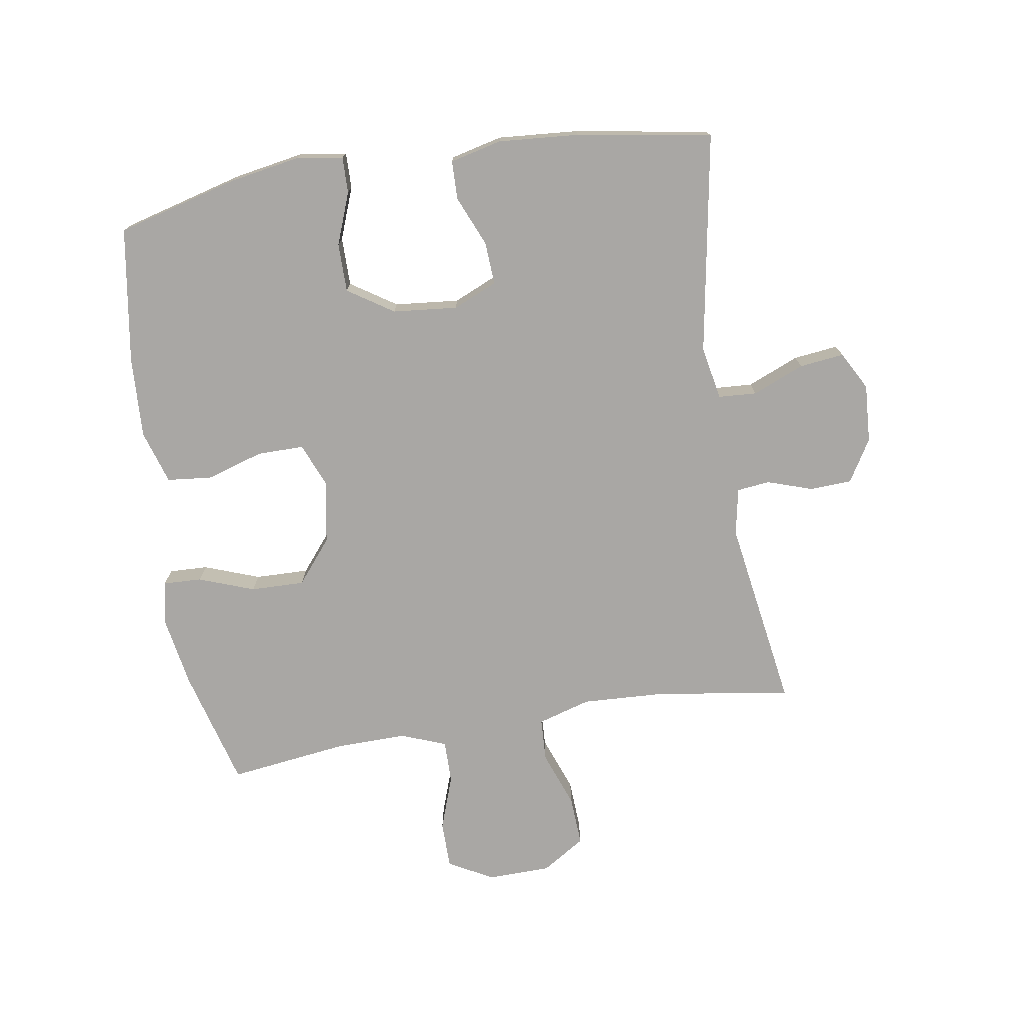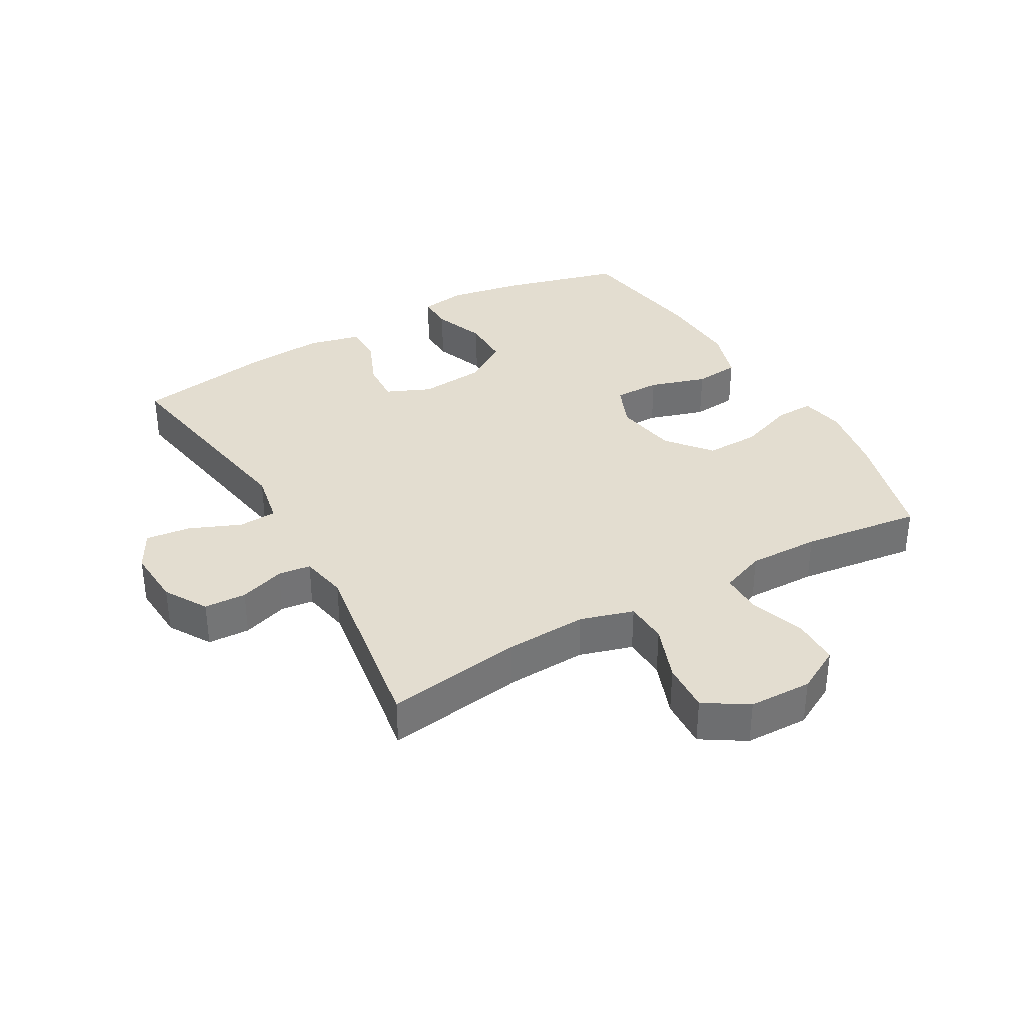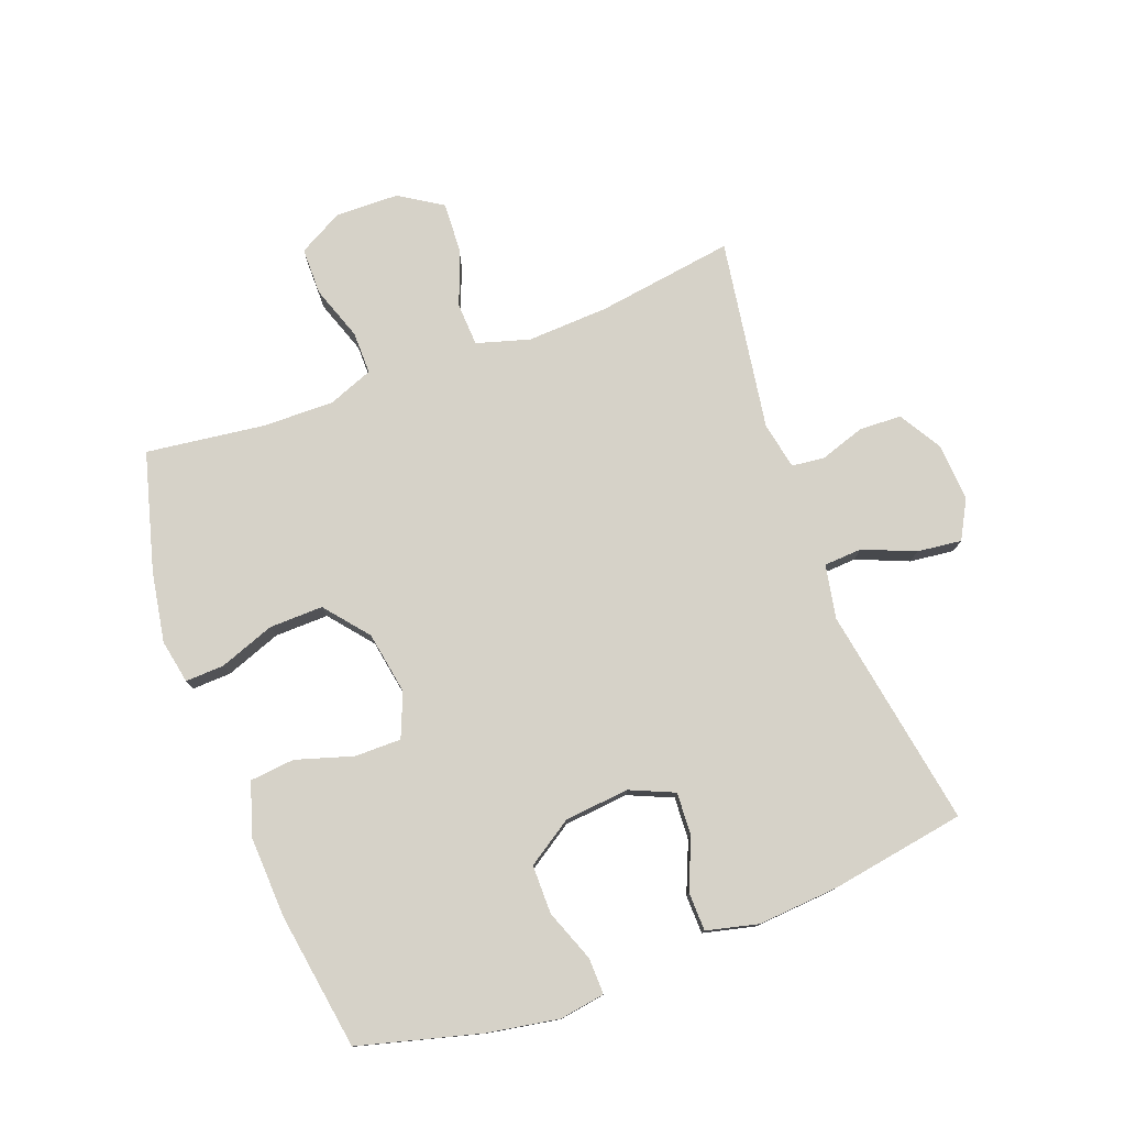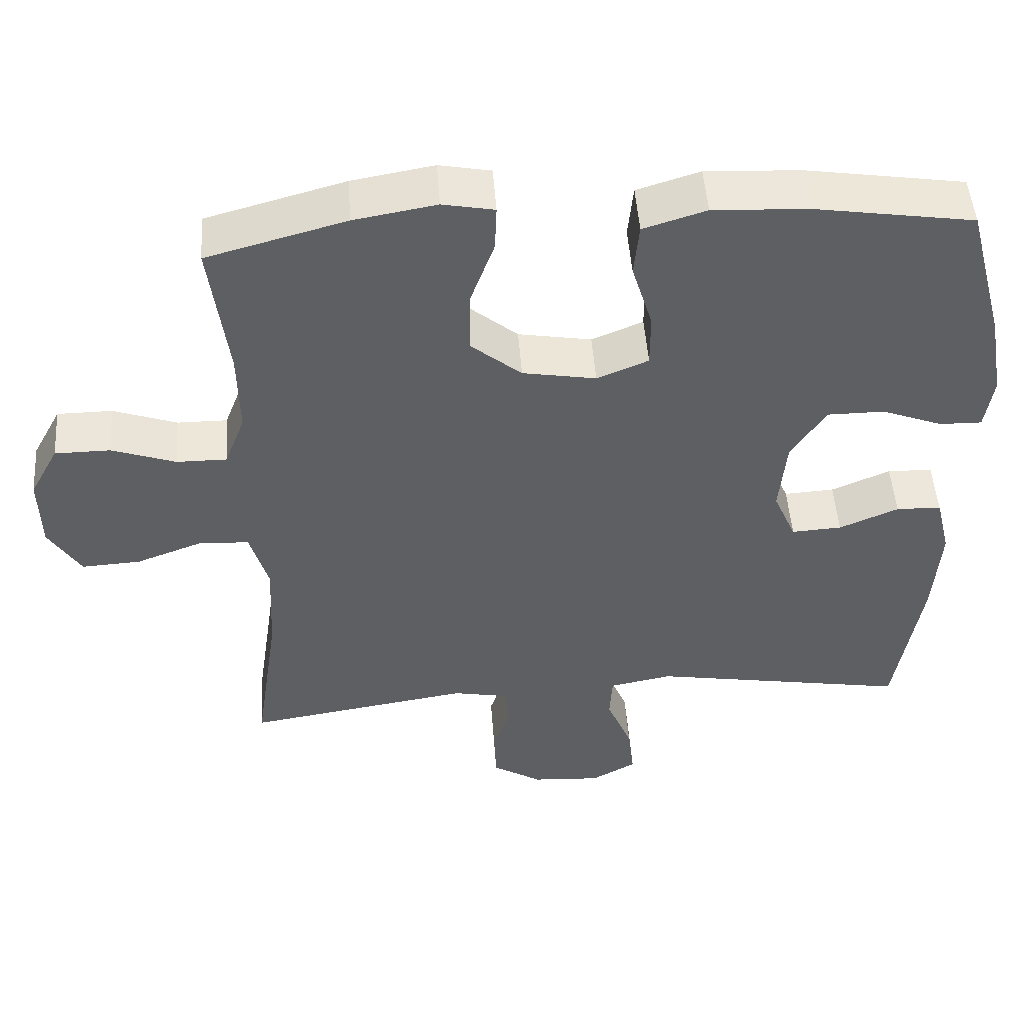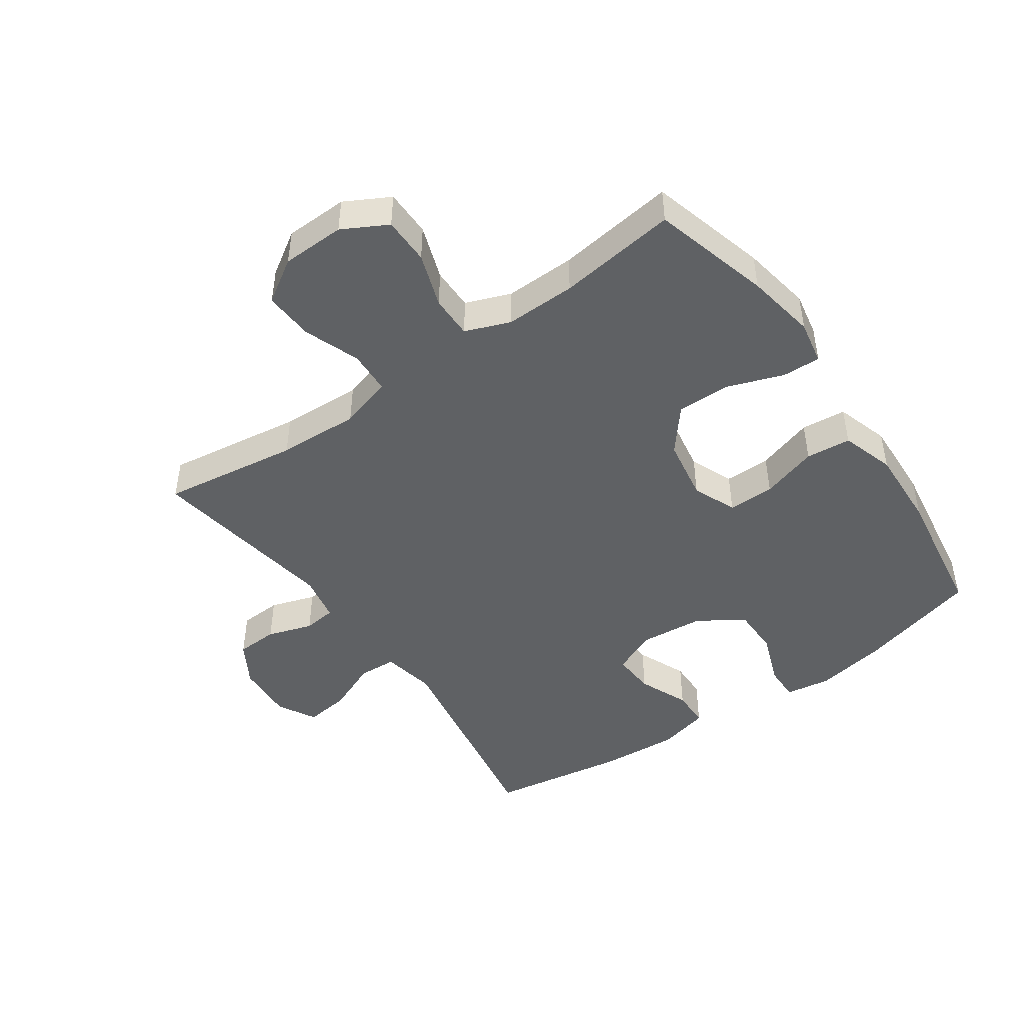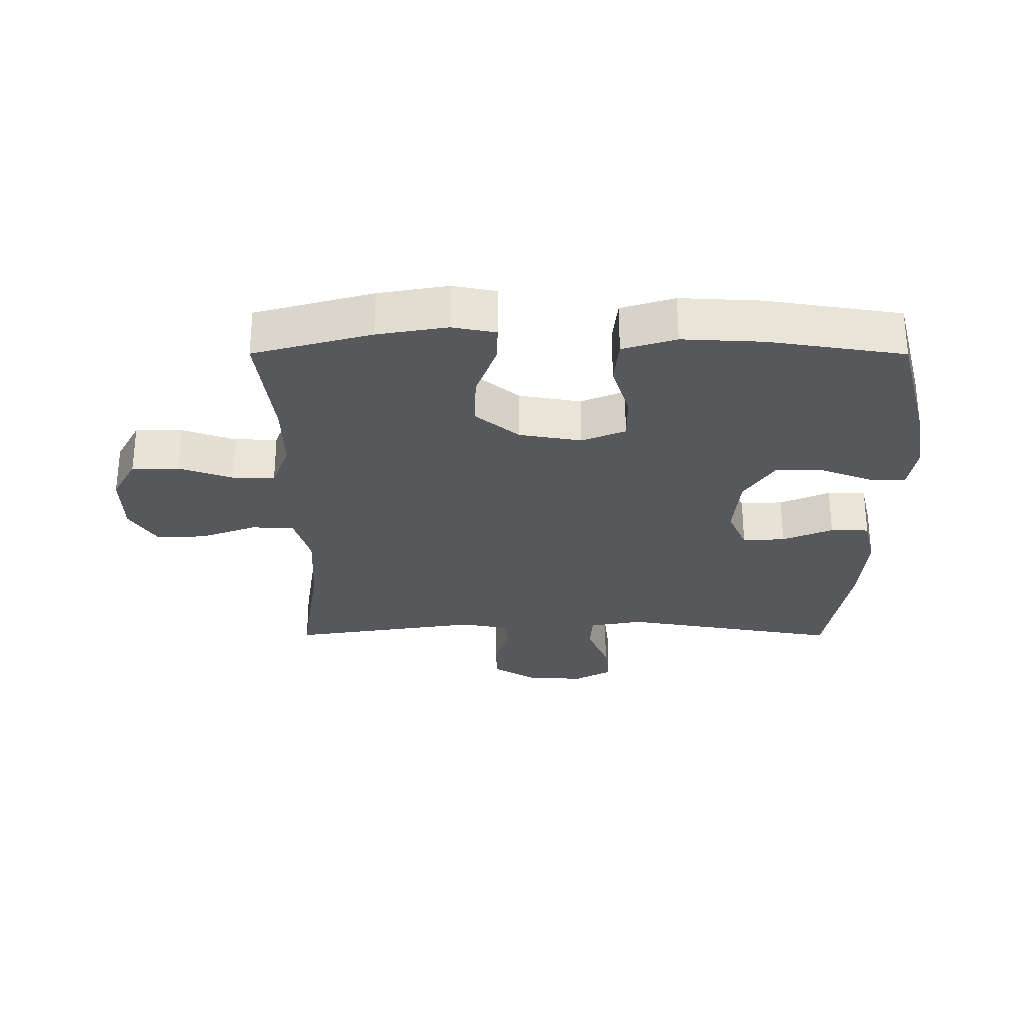
<metadata>
{"format":"obj","ext":"obj","renderer":"f3d","projection":"perspective","resolution":1024,"background":"white","views":[{"elev":-74.8,"azim":99.1,"up":"+Y"},{"elev":35.5,"azim":-119.7,"up":"+Y"},{"elev":77.8,"azim":69.5,"up":"+Y"},{"elev":49.0,"azim":-4.1,"up":"+Z"},{"elev":-46.7,"azim":-54.9,"up":"+Y"},{"elev":-28.7,"azim":-0.1,"up":"+Y"}]}
</metadata>
<code>
o path1222
v 0.5688 0.0375 -0.2688
v 0.5788 0.0375 -0.138
v 0.5584 0.0375 -0.05405
v 0.4959 0.0375 -0.05252
v 0.4141 0.0375 -0.08714
v 0.3446 0.0375 -0.09115
v 0.3135 0.0375 -0.01958
v 0.3235 0.0375 0.08525
v 0.3718 0.0375 0.1592
v 0.4511 0.0375 0.1593
v 0.5353 0.0375 0.1273
v 0.5939 0.0375 0.1262
v 0.6055 0.0375 0.2
v 0.585 0.0375 0.3166
v 0.5324 0.0375 0.5135
v 0.3125 0.0375 0.5475
v 0.1805 0.0375 0.5539
v 0.0932 0.0375 0.5267
v 0.08594 0.0375 0.4536
v 0.1145 0.0375 0.3611
v 0.1147 0.0375 0.2855
v 0.04357 0.0375 0.2563
v -0.05818 0.0375 0.2738
v -0.1287 0.0375 0.3316
v -0.1269 0.0375 0.4189
v -0.09384 0.0375 0.5092
v -0.09142 0.0375 0.5719
v -0.1628 0.0375 0.5857
v -0.2767 0.0375 0.566
v -0.4693 0.0375 0.5135
v -0.4442 0.0375 0.3199
v -0.4423 0.0375 0.2049
v -0.4705 0.0375 0.1321
v -0.5397 0.0375 0.1325
v -0.6278 0.0375 0.1633
v -0.7043 0.0375 0.1628
v -0.7438 0.0375 0.09023
v -0.7415 0.0375 -0.01236
v -0.6973 0.0375 -0.08214
v -0.6164 0.0375 -0.07782
v -0.5253 0.0375 -0.04415
v -0.4556 0.0375 -0.0474
v -0.4301 0.0375 -0.1334
v -0.4365 0.0375 -0.2661
v -0.4693 0.0375 -0.4884
v -0.1593 0.0375 -0.4401
v -0.08266 0.0375 -0.4549
v -0.0765 0.0375 -0.5079
v -0.1008 0.0375 -0.5813
v -0.09785 0.0375 -0.6495
v -0.02928 0.0375 -0.6907
v 0.06551 0.0375 -0.6967
v 0.1277 0.0375 -0.6626
v 0.1192 0.0375 -0.5902
v 0.08423 0.0375 -0.5063
v 0.08788 0.0375 -0.4441
v 0.1748 0.0375 -0.4275
v 0.5324 0.0375 -0.4884
v 0.5688 -0.0375 -0.2688
v 0.5788 -0.0375 -0.138
v 0.5584 -0.0375 -0.05405
v 0.4959 -0.0375 -0.05252
v 0.4141 -0.0375 -0.08714
v 0.3446 -0.0375 -0.09115
v 0.3135 -0.0375 -0.01958
v 0.3235 -0.0375 0.08525
v 0.3718 -0.0375 0.1592
v 0.4511 -0.0375 0.1593
v 0.5353 -0.0375 0.1273
v 0.5939 -0.0375 0.1262
v 0.6055 -0.0375 0.2
v 0.585 -0.0375 0.3166
v 0.5324 -0.0375 0.5135
v 0.3125 -0.0375 0.5475
v 0.1805 -0.0375 0.5539
v 0.0932 -0.0375 0.5267
v 0.08594 -0.0375 0.4536
v 0.1145 -0.0375 0.3611
v 0.1147 -0.0375 0.2855
v 0.04357 -0.0375 0.2563
v -0.05818 -0.0375 0.2738
v -0.1287 -0.0375 0.3316
v -0.1269 -0.0375 0.4189
v -0.09384 -0.0375 0.5092
v -0.09142 -0.0375 0.5719
v -0.1628 -0.0375 0.5857
v -0.2767 -0.0375 0.566
v -0.4693 -0.0375 0.5135
v -0.4442 -0.0375 0.3199
v -0.4423 -0.0375 0.2049
v -0.4705 -0.0375 0.1321
v -0.5397 -0.0375 0.1325
v -0.6278 -0.0375 0.1633
v -0.7043 -0.0375 0.1628
v -0.7438 -0.0375 0.09023
v -0.7415 -0.0375 -0.01236
v -0.6973 -0.0375 -0.08214
v -0.6164 -0.0375 -0.07782
v -0.5253 -0.0375 -0.04415
v -0.4556 -0.0375 -0.0474
v -0.4301 -0.0375 -0.1334
v -0.4365 -0.0375 -0.2661
v -0.4693 -0.0375 -0.4884
v -0.1593 -0.0375 -0.4401
v -0.08266 -0.0375 -0.4549
v -0.0765 -0.0375 -0.5079
v -0.1008 -0.0375 -0.5813
v -0.09785 -0.0375 -0.6495
v -0.02928 -0.0375 -0.6907
v 0.06551 -0.0375 -0.6967
v 0.1277 -0.0375 -0.6626
v 0.1192 -0.0375 -0.5902
v 0.08423 -0.0375 -0.5063
v 0.08788 -0.0375 -0.4441
v 0.1748 -0.0375 -0.4275
v 0.5324 -0.0375 -0.4884
v -0.7043 0.0375 0.1628
v -0.7043 0.0375 0.1628
v -0.7438 0.0375 0.09023
v -0.7415 0.0375 -0.01236
v -0.6973 0.0375 -0.08214
v -0.6973 0.0375 -0.08214
v -0.6278 0.0375 0.1633
v -0.6164 0.0375 -0.07782
v -0.5397 0.0375 0.1325
v -0.5253 0.0375 -0.04415
v -0.4705 0.0375 0.1321
v -0.4705 0.0375 0.1321
v -0.4556 0.0375 -0.0474
v -0.4556 0.0375 -0.0474
v -0.4423 0.0375 0.2049
v -0.4693 0.0375 0.5135
v -0.4693 0.0375 0.5135
v -0.4442 0.0375 0.3199
v -0.4301 0.0375 -0.1334
v -0.4365 0.0375 -0.2661
v -0.4693 0.0375 -0.4884
v -0.4693 0.0375 -0.4884
v -0.2767 0.0375 0.566
v -0.1628 0.0375 0.5857
v -0.1593 0.0375 -0.4401
v -0.09142 0.0375 0.5719
v -0.09142 0.0375 0.5719
v -0.1287 0.0375 0.3316
v -0.1269 0.0375 0.4189
v -0.08266 0.0375 -0.4549
v -0.08266 0.0375 -0.4549
v -0.05818 0.0375 0.2738
v -0.09384 0.0375 0.5092
v -0.0765 0.0375 -0.5079
v -0.1008 0.0375 -0.5813
v -0.09785 0.0375 -0.6495
v -0.02928 0.0375 -0.6907
v 0.04357 0.0375 0.2563
v 0.06551 0.0375 -0.6967
v 0.1147 0.0375 0.2855
v 0.1147 0.0375 0.2855
v 0.1277 0.0375 -0.6626
v 0.1277 0.0375 -0.6626
v 0.08423 0.0375 -0.5063
v 0.08788 0.0375 -0.4441
v 0.08788 0.0375 -0.4441
v 0.1192 0.0375 -0.5902
v 0.0932 0.0375 0.5267
v 0.0932 0.0375 0.5267
v 0.08594 0.0375 0.4536
v 0.1145 0.0375 0.3611
v 0.1748 0.0375 -0.4275
v 0.1805 0.0375 0.5539
v 0.3125 0.0375 0.5475
v 0.3135 0.0375 -0.01958
v 0.3235 0.0375 0.08525
v 0.3446 0.0375 -0.09115
v 0.3446 0.0375 -0.09115
v 0.3718 0.0375 0.1592
v 0.4141 0.0375 -0.08714
v 0.4511 0.0375 0.1593
v 0.4959 0.0375 -0.05252
v 0.5324 0.0375 0.5135
v 0.5324 0.0375 0.5135
v 0.5353 0.0375 0.1273
v 0.5584 0.0375 -0.05405
v 0.5584 0.0375 -0.05405
v 0.5324 0.0375 -0.4884
v 0.5324 0.0375 -0.4884
v 0.5939 0.0375 0.1262
v 0.5939 0.0375 0.1262
v 0.5688 0.0375 -0.2688
v 0.585 0.0375 0.3166
v 0.5788 0.0375 -0.138
v 0.6055 0.0375 0.2
v -0.7043 -0.0375 0.1628
v -0.7043 -0.0375 0.1628
v -0.7438 -0.0375 0.09023
v -0.7415 -0.0375 -0.01236
v -0.6973 -0.0375 -0.08214
v -0.6973 -0.0375 -0.08214
v -0.6278 -0.0375 0.1633
v -0.6164 -0.0375 -0.07782
v -0.5397 -0.0375 0.1325
v -0.5253 -0.0375 -0.04415
v -0.4705 -0.0375 0.1321
v -0.4705 -0.0375 0.1321
v -0.4556 -0.0375 -0.0474
v -0.4556 -0.0375 -0.0474
v -0.4423 -0.0375 0.2049
v -0.4693 -0.0375 0.5135
v -0.4693 -0.0375 0.5135
v -0.4442 -0.0375 0.3199
v -0.4301 -0.0375 -0.1334
v -0.4365 -0.0375 -0.2661
v -0.4693 -0.0375 -0.4884
v -0.4693 -0.0375 -0.4884
v -0.2767 -0.0375 0.566
v -0.1628 -0.0375 0.5857
v -0.1593 -0.0375 -0.4401
v -0.09142 -0.0375 0.5719
v -0.09142 -0.0375 0.5719
v -0.1287 -0.0375 0.3316
v -0.1269 -0.0375 0.4189
v -0.08266 -0.0375 -0.4549
v -0.08266 -0.0375 -0.4549
v -0.05818 -0.0375 0.2738
v -0.09384 -0.0375 0.5092
v -0.0765 -0.0375 -0.5079
v -0.1008 -0.0375 -0.5813
v -0.09785 -0.0375 -0.6495
v -0.02928 -0.0375 -0.6907
v 0.04357 -0.0375 0.2563
v 0.06551 -0.0375 -0.6967
v 0.1147 -0.0375 0.2855
v 0.1147 -0.0375 0.2855
v 0.1277 -0.0375 -0.6626
v 0.1277 -0.0375 -0.6626
v 0.08423 -0.0375 -0.5063
v 0.08788 -0.0375 -0.4441
v 0.08788 -0.0375 -0.4441
v 0.1192 -0.0375 -0.5902
v 0.0932 -0.0375 0.5267
v 0.0932 -0.0375 0.5267
v 0.08594 -0.0375 0.4536
v 0.1145 -0.0375 0.3611
v 0.1748 -0.0375 -0.4275
v 0.1805 -0.0375 0.5539
v 0.3125 -0.0375 0.5475
v 0.3135 -0.0375 -0.01958
v 0.3235 -0.0375 0.08525
v 0.3446 -0.0375 -0.09115
v 0.3446 -0.0375 -0.09115
v 0.3718 -0.0375 0.1592
v 0.4141 -0.0375 -0.08714
v 0.4511 -0.0375 0.1593
v 0.4959 -0.0375 -0.05252
v 0.5324 -0.0375 0.5135
v 0.5324 -0.0375 0.5135
v 0.5353 -0.0375 0.1273
v 0.5584 -0.0375 -0.05405
v 0.5584 -0.0375 -0.05405
v 0.5324 -0.0375 -0.4884
v 0.5324 -0.0375 -0.4884
v 0.5939 -0.0375 0.1262
v 0.5939 -0.0375 0.1262
v 0.5688 -0.0375 -0.2688
v 0.585 -0.0375 0.3166
v 0.5788 -0.0375 -0.138
v 0.6055 -0.0375 0.2
f 229 216 221
f 263 248 243
f 238 228 230
f 217 215 224
f 241 244 239
f 251 265 253
f 199 195 196
f 264 252 266
f 242 231 250
f 245 242 250
f 223 216 229
f 194 199 198
f 228 226 227
f 207 209 214
f 201 200 199
f 219 206 223
f 250 264 245
f 229 246 247
f 224 215 220
f 242 244 241
f 253 265 257
f 250 252 264
f 238 230 233
f 209 219 220
f 202 201 204
f 214 220 215
f 266 252 256
f 198 199 200
f 229 247 231
f 265 251 263
f 200 201 202
f 192 194 198
f 235 225 226
f 216 210 211
f 202 204 223
f 229 221 246
f 246 236 248
f 266 256 261
f 210 216 223
f 223 204 210
f 209 220 214
f 221 225 235
f 216 211 212
f 263 243 259
f 209 206 219
f 206 202 223
f 246 221 236
f 235 226 238
f 236 221 235
f 248 236 243
f 248 263 251
f 238 226 228
f 244 242 245
f 231 247 250
f 254 245 264
f 199 194 195
f 118 37 95 193
f 37 38 96 95
f 38 122 197 96
f 35 36 94 93
f 39 40 98 97
f 34 35 93 92
f 40 41 99 98
f 128 34 92 203
f 41 130 205 99
f 32 33 91 90
f 133 31 89 208
f 42 43 101 100
f 44 138 213 102
f 31 32 90 89
f 43 44 102 101
f 29 30 88 87
f 28 29 87 86
f 45 46 104 103
f 143 28 86 218
f 24 25 83 82
f 46 147 222 104
f 23 24 82 81
f 26 27 85 84
f 25 26 84 83
f 48 49 107 106
f 49 50 108 107
f 50 51 109 108
f 47 48 106 105
f 22 23 81 80
f 51 52 110 109
f 157 22 80 232
f 52 159 234 110
f 55 162 237 113
f 54 55 113 112
f 53 54 112 111
f 165 19 77 240
f 19 20 78 77
f 56 57 115 114
f 17 18 76 75
f 20 21 79 78
f 16 17 75 74
f 7 8 66 65
f 174 7 65 249
f 8 9 67 66
f 5 6 64 63
f 9 10 68 67
f 4 5 63 62
f 180 16 74 255
f 10 11 69 68
f 183 4 62 258
f 57 185 260 115
f 11 187 262 69
f 58 1 59 116
f 14 15 73 72
f 2 3 61 60
f 1 2 60 59
f 13 14 72 71
f 12 13 71 70
f 154 146 141
f 188 168 173
f 163 155 153
f 142 149 140
f 166 164 169
f 176 178 190
f 124 121 120
f 189 191 177
f 167 175 156
f 170 175 167
f 148 154 141
f 119 123 124
f 153 152 151
f 132 139 134
f 126 124 125
f 144 148 131
f 175 170 189
f 154 172 171
f 149 145 140
f 167 166 169
f 178 182 190
f 175 189 177
f 163 158 155
f 134 145 144
f 127 129 126
f 139 140 145
f 191 181 177
f 123 125 124
f 154 156 172
f 190 188 176
f 125 127 126
f 117 123 119
f 160 151 150
f 141 136 135
f 127 148 129
f 154 171 146
f 171 173 161
f 191 186 181
f 135 148 141
f 148 135 129
f 134 139 145
f 146 160 150
f 141 137 136
f 188 184 168
f 134 144 131
f 131 148 127
f 171 161 146
f 160 163 151
f 161 160 146
f 173 168 161
f 173 176 188
f 163 153 151
f 169 170 167
f 156 175 172
f 179 189 170
f 124 120 119

</code>
